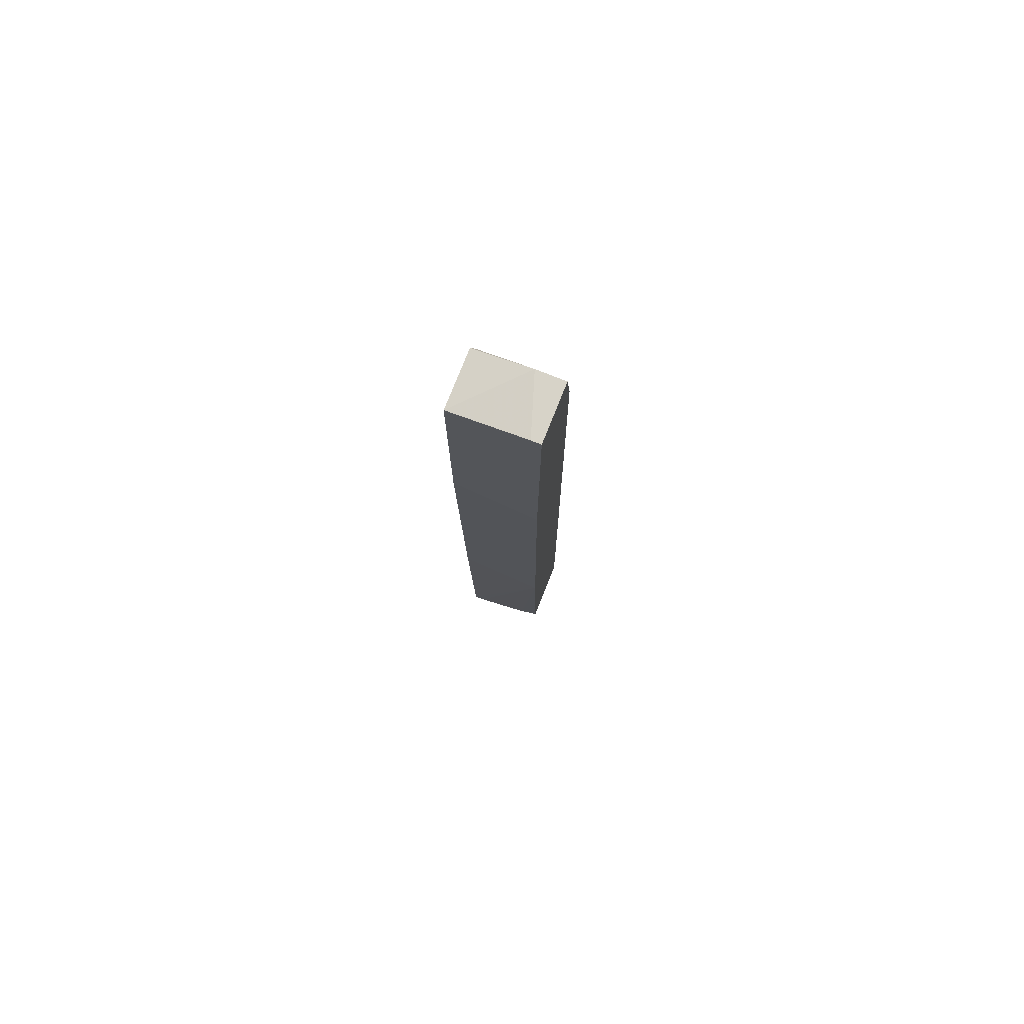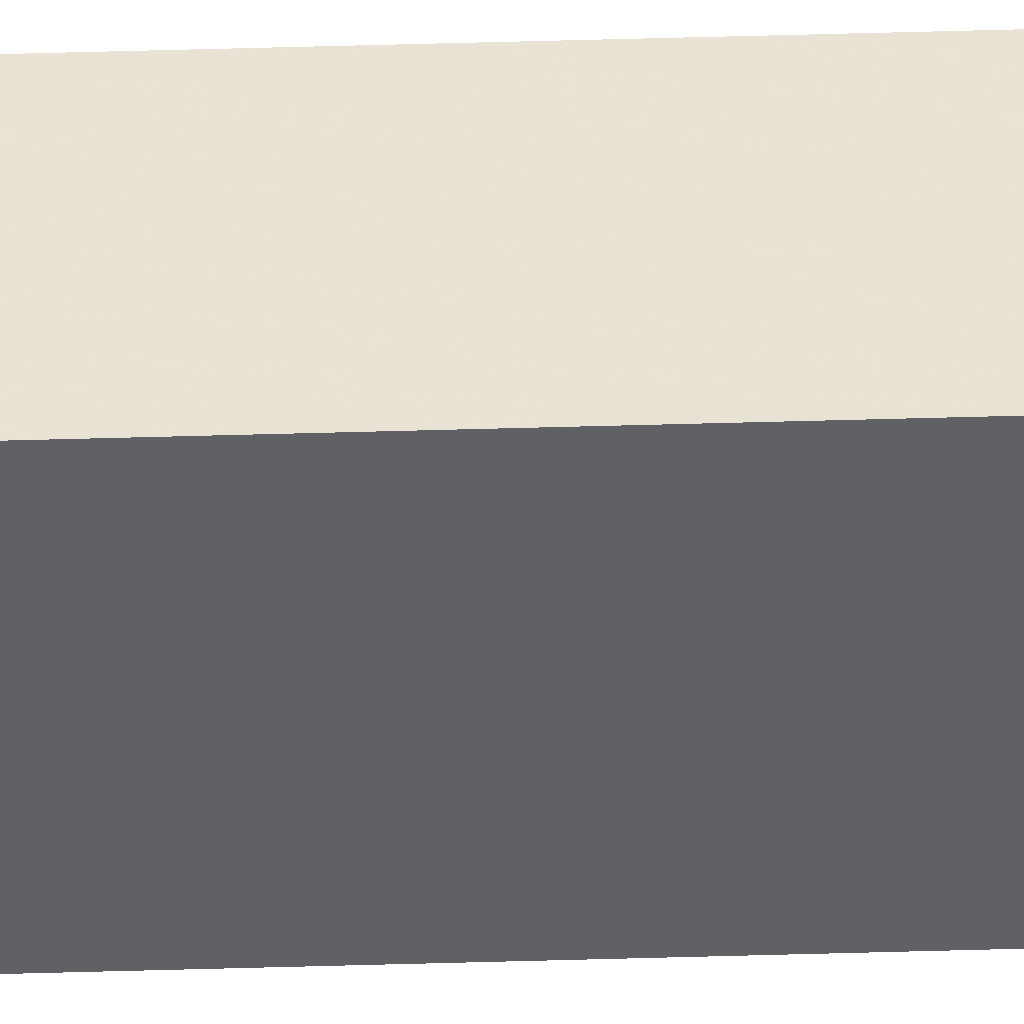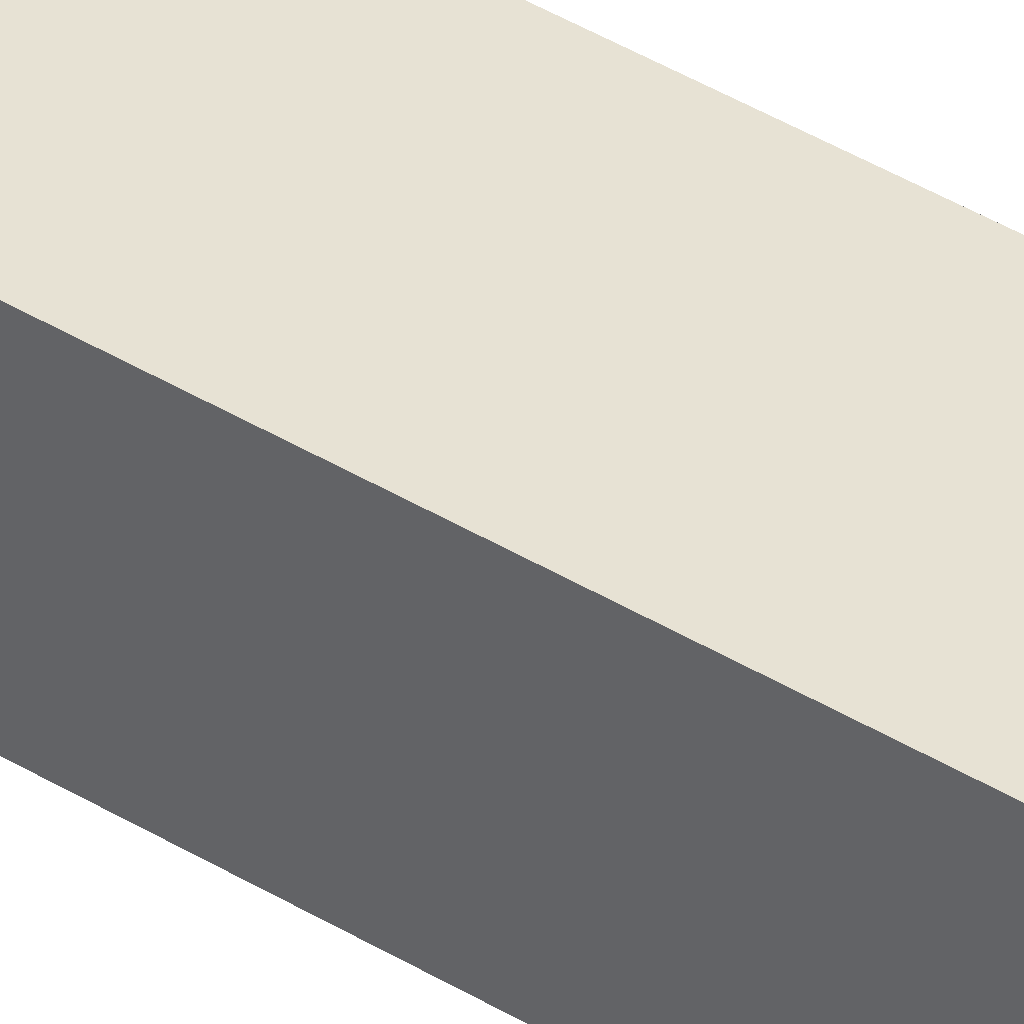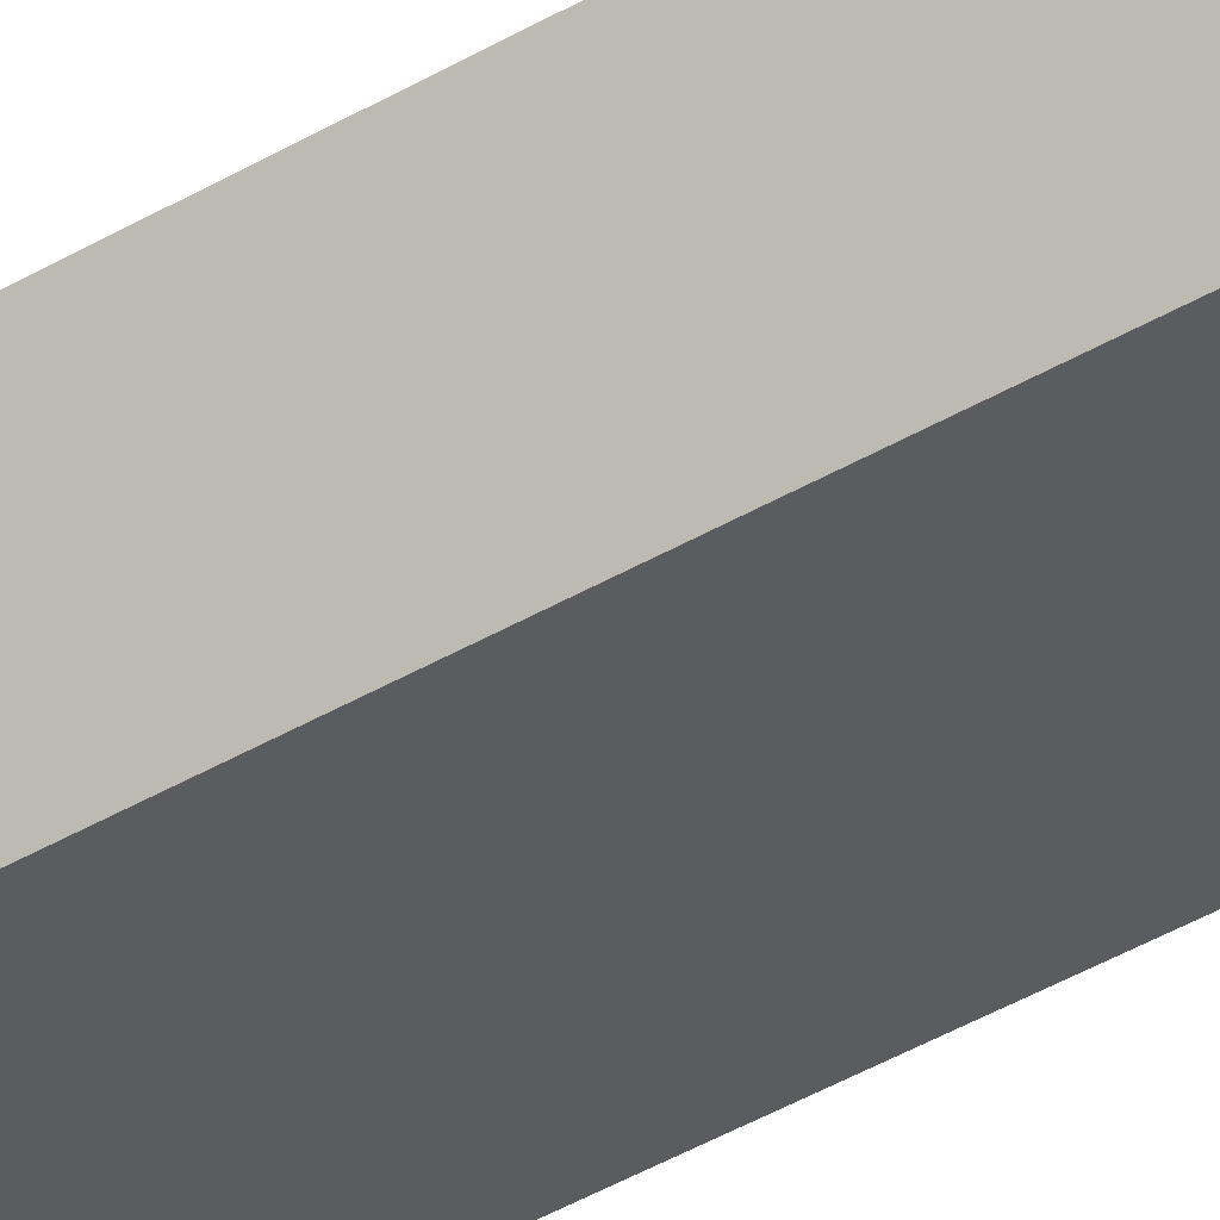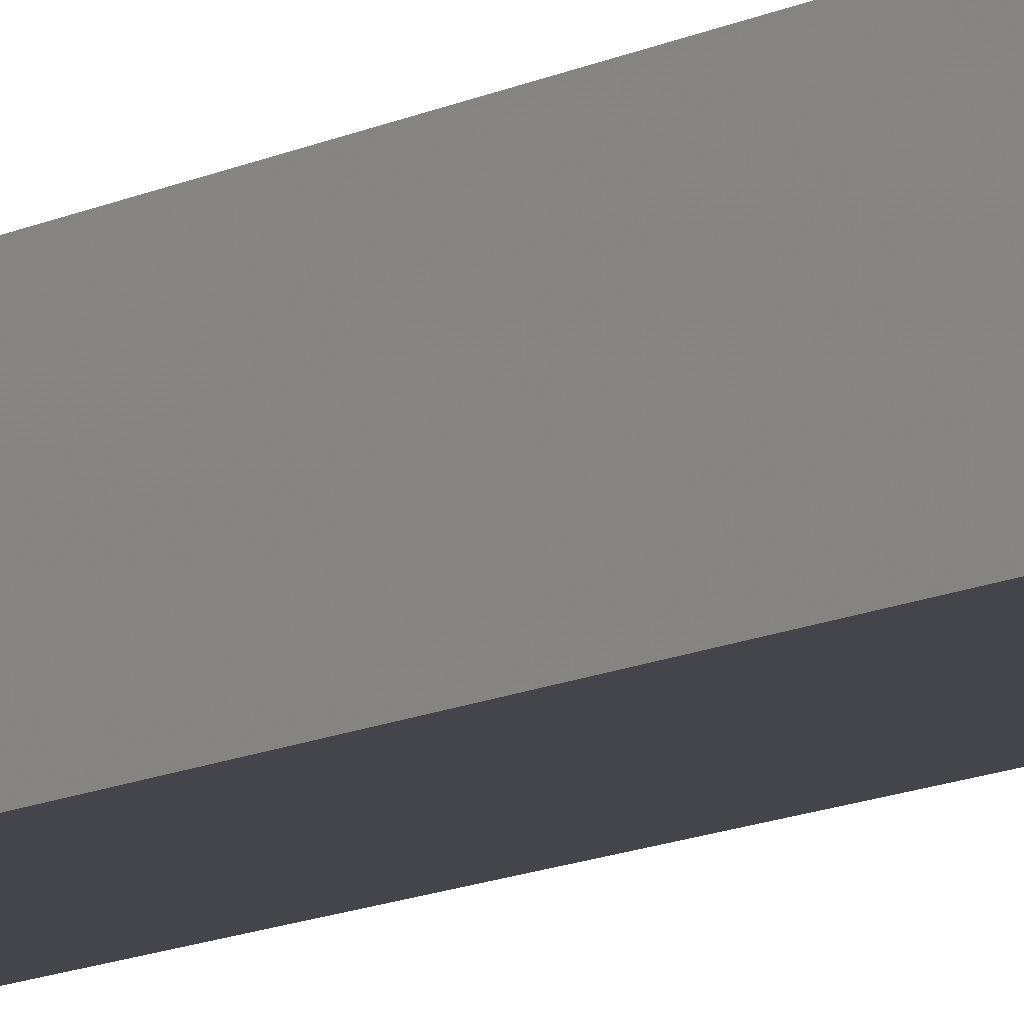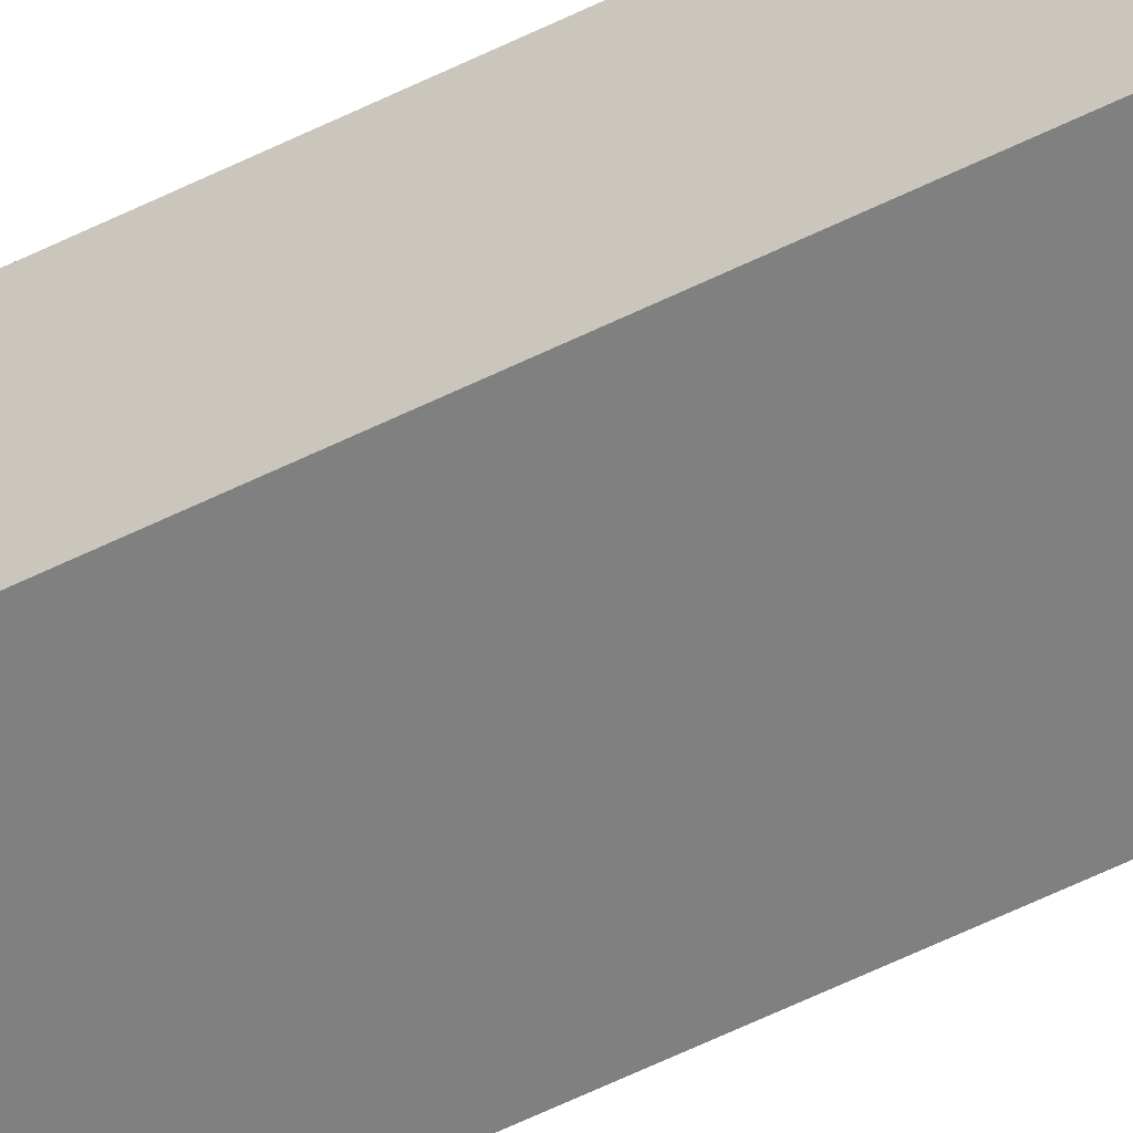
<metadata>
{"format":"obj","ext":"obj","renderer":"f3d","projection":"perspective","resolution":1024,"background":"white","views":[{"elev":77.1,"azim":-158.3,"up":"+Z"},{"elev":-48.7,"azim":-89.3,"up":"+Y"},{"elev":38.6,"azim":126.8,"up":"+Y"},{"elev":-33.6,"azim":-50.9,"up":"+Y"},{"elev":-8.0,"azim":-33.9,"up":"+Y"},{"elev":-59.2,"azim":-63.8,"up":"+Y"}]}
</metadata>
<code>
v -0.0095 -0.02111 0.04487
v -0.0095 -0.01416 0.05083
v -0.0095 -0.01416 0.02204
v -0.0095 -0.01615 -0.04546
v -0.0095 -0.02012 0.05083
v -0.0095 -0.01516 -0.02063
v -0.0095 -0.0231 -0.04546
v -0.0095 -0.0231 -0.04049
v -0.00652 -0.02012 0.05083
v -0.007513 -0.01615 -0.04745
v -0.000565 -0.02111 0.04686
v -0.000565 -0.01416 0.04983
v -0.000565 -0.01416 0.02402
v -0.000565 -0.01615 -0.05043
v -0.000565 -0.02012 0.04983
v -0.000565 -0.01516 -0.01864
v -0.000565 -0.0231 -0.03852
v -0.000565 -0.0231 -0.05043
v -0.001558 -0.01615 -0.05043
v -0.001558 -0.0231 -0.05043
v -0.008505 -0.01416 0.05083
v -0.008505 -0.0231 -0.04645
f 11 15 9
f 12 11 18
f 4 1 3
f 21 12 3
f 12 18 16
f 22 18 8
f 11 1 8
f 1 4 8
f 1 11 5
f 3 1 5
f 3 12 13
f 12 16 13
f 18 19 14
f 16 18 14
f 16 14 6
f 4 3 6
f 3 13 6
f 13 16 6
f 14 19 6
f 18 11 17
f 11 8 17
f 8 18 17
f 21 3 2
f 5 21 2
f 3 5 2
f 11 12 15
f 6 19 10
f 4 6 10
f 19 18 20
f 18 22 20
f 10 19 20
f 22 10 20
f 22 8 7
f 8 4 7
f 10 22 7
f 4 10 7
f 12 21 9
f 21 5 9
f 5 11 9
f 15 12 9

</code>
